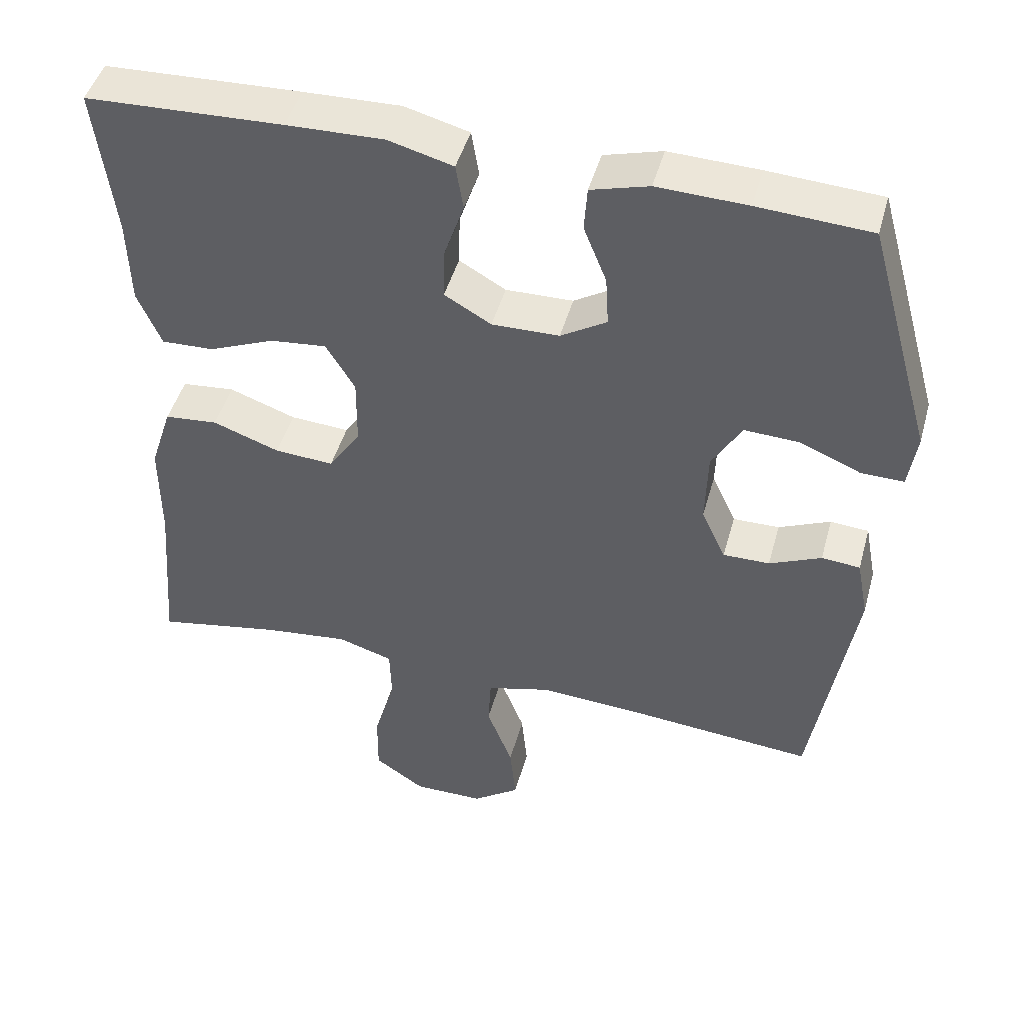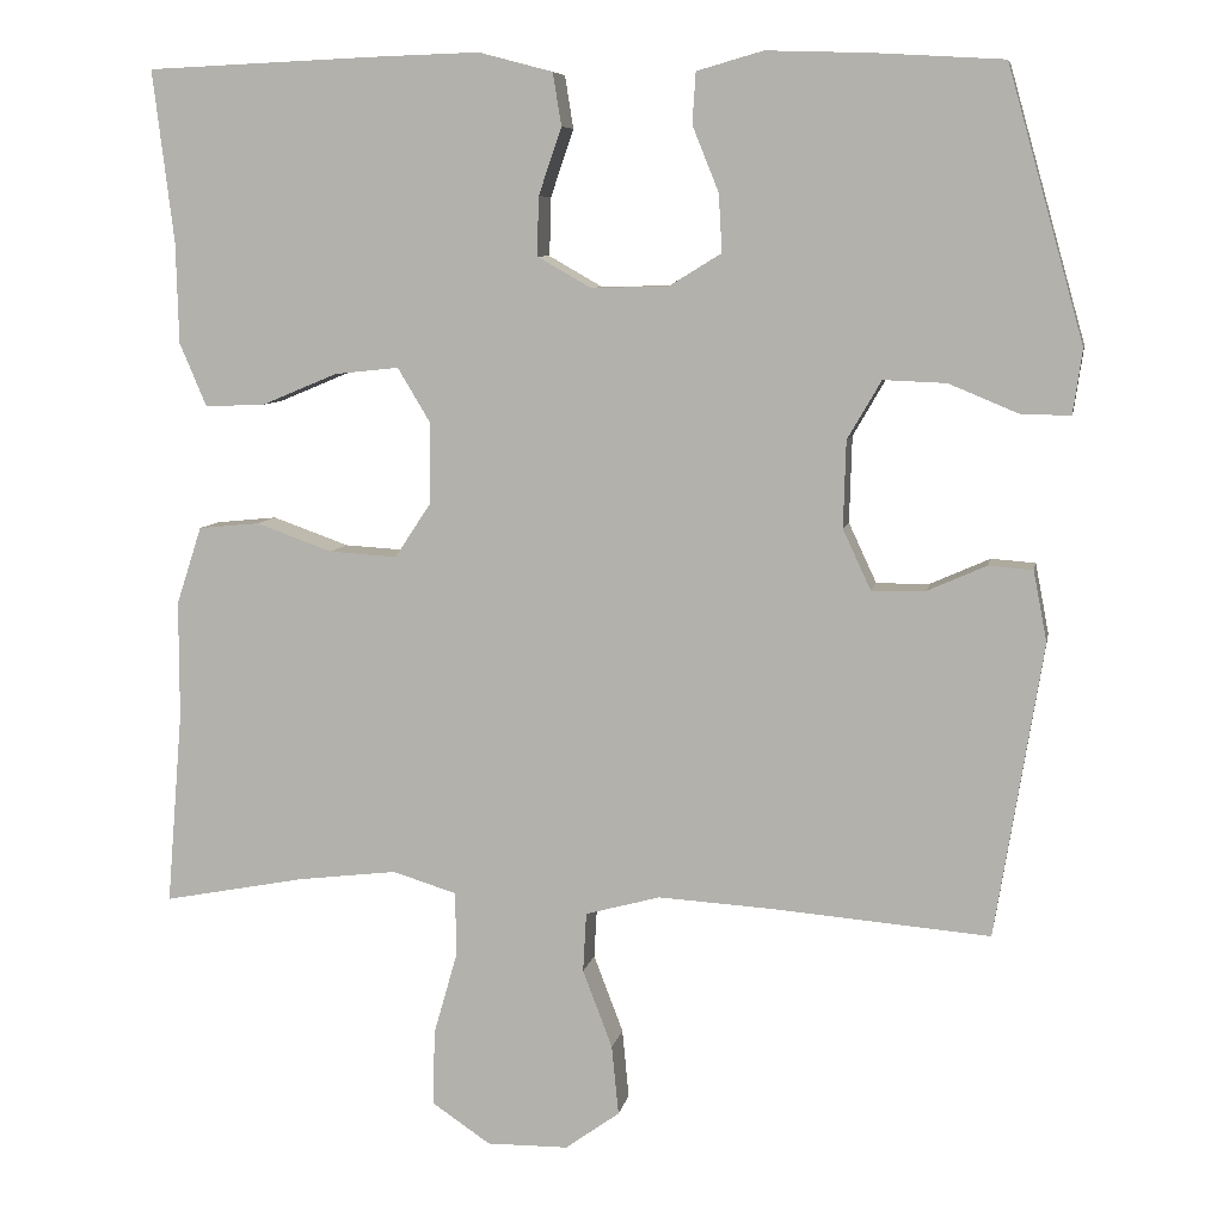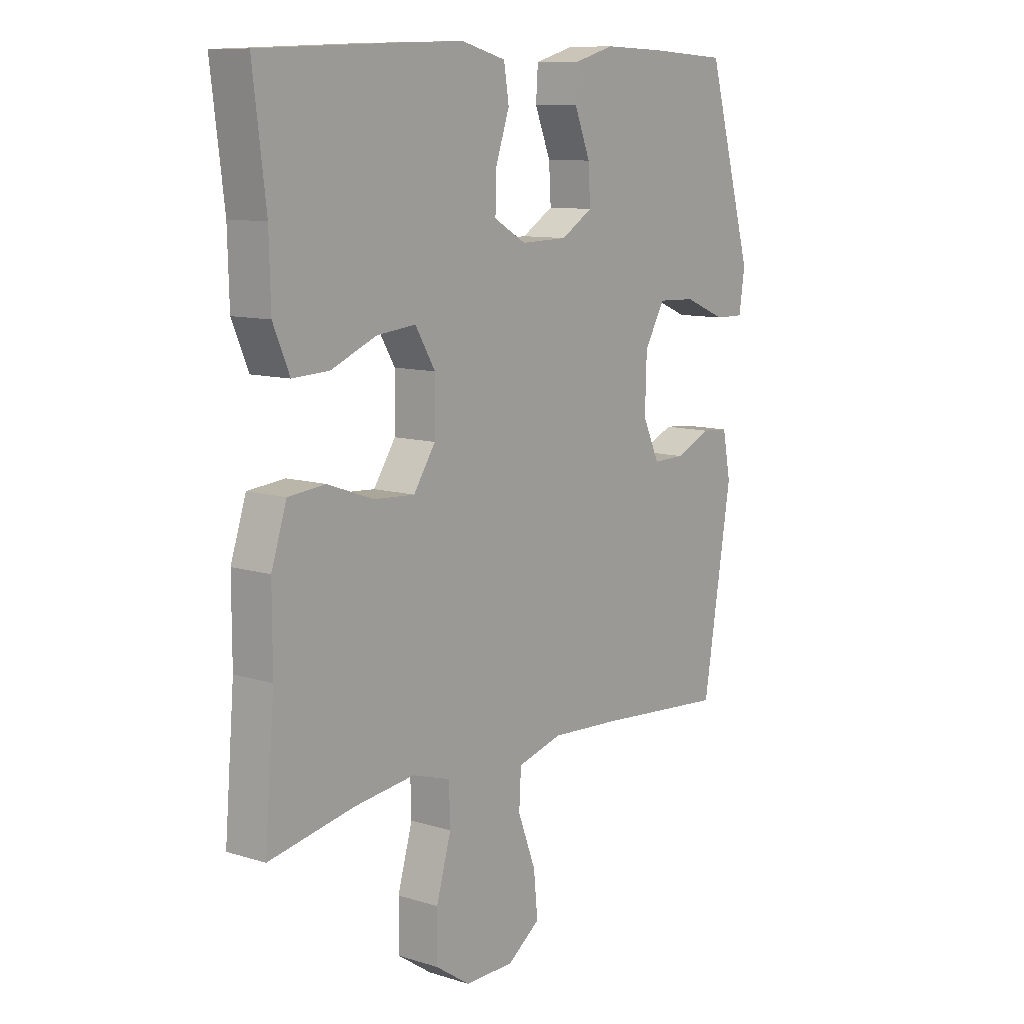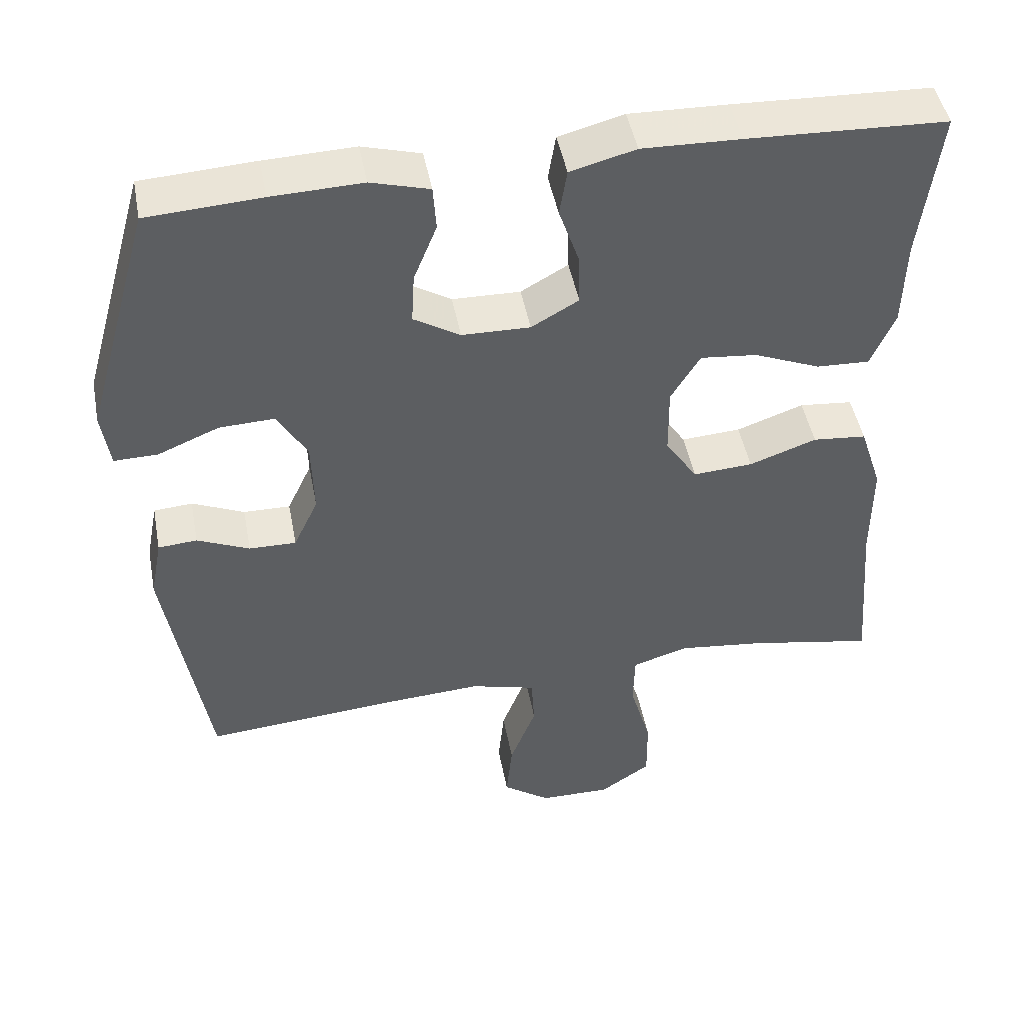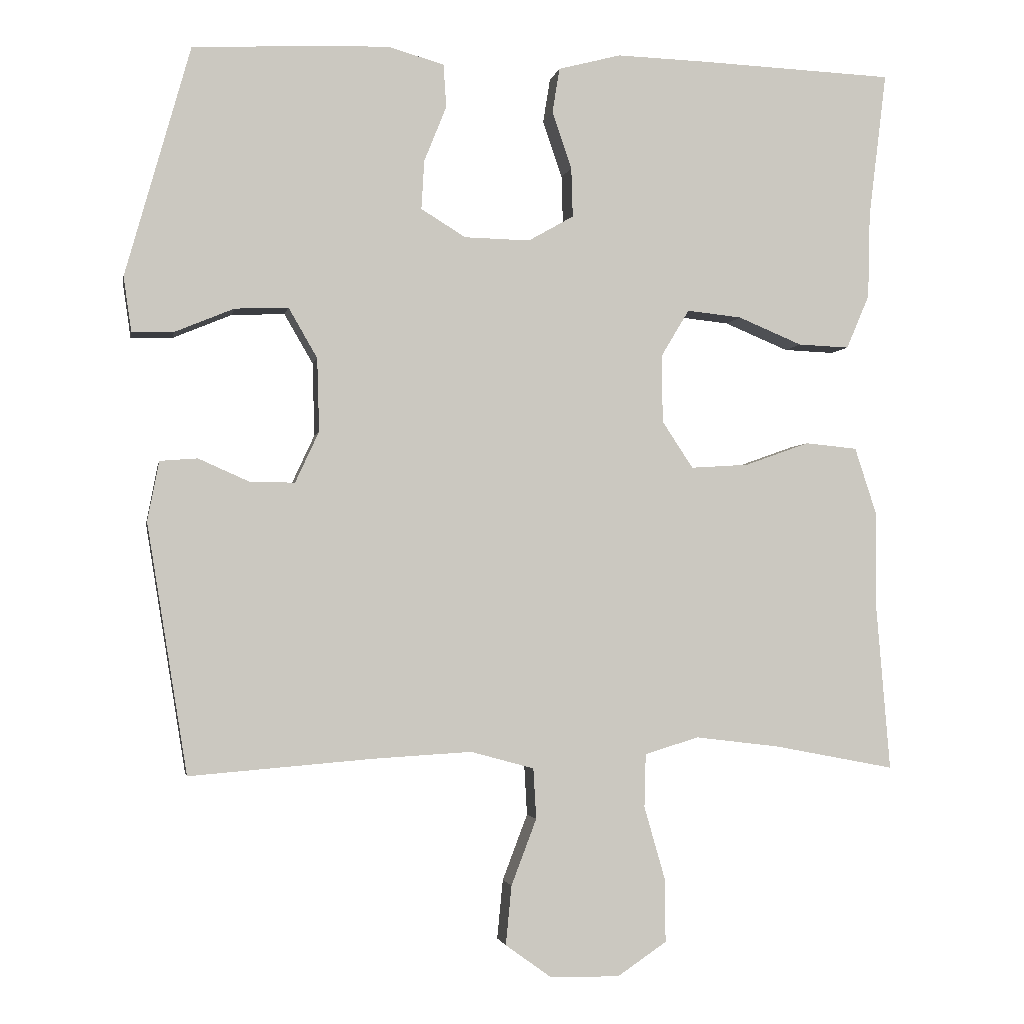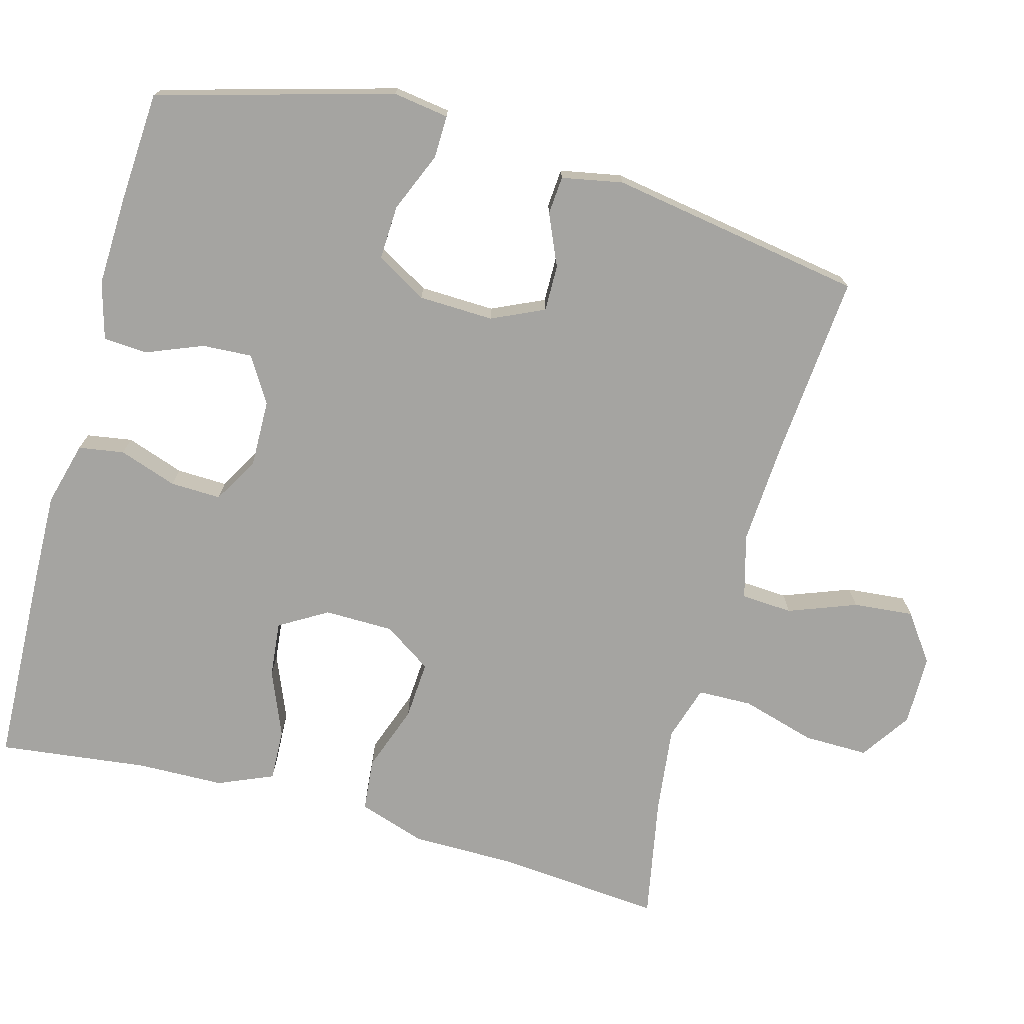
<metadata>
{"format":"obj","ext":"obj","renderer":"f3d","projection":"perspective","resolution":1024,"background":"white","views":[{"elev":46.5,"azim":15.3,"up":"+Z"},{"elev":7.7,"azim":10.6,"up":"+Z"},{"elev":10.3,"azim":-52.0,"up":"+Z"},{"elev":47.0,"azim":169.3,"up":"+Z"},{"elev":-2.5,"azim":169.8,"up":"+Z"},{"elev":-73.3,"azim":74.6,"up":"+Y"}]}
</metadata>
<code>
v -0.5 0.07 -0.5
v -0.481 0.07 -0.272
v -0.481 0.07 -0.134
v -0.451 0.07 -0.042
v -0.379 0.07 -0.035
v -0.289 0.07 -0.067
v -0.209 0.07 -0.072
v -0.166 0.07 -0.007
v -0.165 0.07 0.087
v -0.204 0.07 0.152
v -0.28 0.07 0.144
v -0.369 0.07 0.107
v -0.44 0.07 0.104
v -0.472 0.07 0.179
v -0.475 0.07 0.297
v -0.5 0.07 0.5
v -0.235 0.07 0.511
v -0.104 0.07 0.515
v -0.017 0.07 0.492
v -0.007 0.07 0.43
v -0.034 0.07 0.351
v -0.036 0.07 0.282
v 0.027 0.07 0.246
v 0.118 0.07 0.248
v 0.18 0.07 0.286
v 0.176 0.07 0.354
v 0.145 0.07 0.431
v 0.149 0.07 0.491
v 0.227 0.07 0.513
v 0.348 0.07 0.509
v 0.5 0.07 0.5
v 0.59 0.07 0.181
v 0.579 0.07 0.105
v 0.521 0.07 0.106
v 0.439 0.07 0.14
v 0.365 0.07 0.143
v 0.325 0.07 0.074
v 0.322 0.07 -0.028
v 0.355 0.07 -0.099
v 0.418 0.07 -0.098
v 0.488 0.07 -0.067
v 0.54 0.07 -0.071
v 0.556 0.07 -0.154
v 0.5 0.07 -0.5
v 0.245 0.07 -0.479
v 0.109 0.07 -0.471
v 0.021 0.07 -0.495
v 0.017 0.07 -0.565
v 0.052 0.07 -0.657
v 0.06 0.07 -0.739
v -0.004 0.07 -0.785
v -0.1 0.07 -0.786
v -0.168 0.07 -0.74
v -0.167 0.07 -0.652
v -0.138 0.07 -0.551
v -0.14 0.07 -0.477
v -0.215 0.07 -0.454
v -0.332 0.07 -0.468
v -0.5 0 -0.5
v -0.481 0 -0.272
v -0.481 0 -0.134
v -0.451 0 -0.042
v -0.379 0 -0.035
v -0.289 0 -0.067
v -0.209 0 -0.072
v -0.166 0 -0.007
v -0.165 0 0.087
v -0.204 0 0.152
v -0.28 0 0.144
v -0.369 0 0.107
v -0.44 0 0.104
v -0.472 0 0.179
v -0.475 0 0.297
v -0.5 0 0.5
v -0.235 0 0.511
v -0.104 0 0.515
v -0.017 0 0.492
v -0.007 0 0.43
v -0.034 0 0.351
v -0.036 0 0.282
v 0.027 0 0.246
v 0.118 0 0.248
v 0.18 0 0.286
v 0.176 0 0.354
v 0.145 0 0.431
v 0.149 0 0.491
v 0.227 0 0.513
v 0.348 0 0.509
v 0.5 0 0.5
v 0.59 0 0.181
v 0.579 0 0.105
v 0.521 0 0.106
v 0.439 0 0.14
v 0.365 0 0.143
v 0.325 0 0.074
v 0.322 0 -0.028
v 0.355 0 -0.099
v 0.418 0 -0.098
v 0.488 0 -0.067
v 0.54 0 -0.071
v 0.556 0 -0.154
v 0.5 0 -0.5
v 0.245 0 -0.479
v 0.109 0 -0.471
v 0.021 0 -0.495
v 0.017 0 -0.565
v 0.052 0 -0.657
v 0.06 0 -0.739
v -0.004 0 -0.785
v -0.1 0 -0.786
v -0.168 0 -0.74
v -0.167 0 -0.652
v -0.138 0 -0.551
v -0.14 0 -0.477
v -0.215 0 -0.454
v -0.332 0 -0.468
f 52 53 54 55
f 52 55 56
f 51 52 56
f 48 49 50 51
f 47 48 51 56
f 46 47 56 57
f 42 43 44 45
f 40 41 42 45
f 39 40 45 46
f 38 39 46 57
f 32 33 34 35
f 32 35 36
f 31 32 36
f 30 31 36 37
f 26 27 28 29
f 25 26 29 30
f 18 19 20 21
f 18 21 22
f 15 16 17 18
f 15 18 22
f 14 15 22 23
f 11 12 13 14
f 10 11 14 23
f 3 4 5 6
f 2 3 6 7
f 58 1 2 7
f 37 38 57 58
f 25 30 37 58
f 24 25 58 7
f 9 10 23 24
f 8 9 24
f 7 8 24
f 113 112 111 110
f 114 113 110
f 114 110 109
f 109 108 107 106
f 114 109 106 105
f 115 114 105 104
f 103 102 101 100
f 103 100 99 98
f 104 103 98 97
f 115 104 97 96
f 93 92 91 90
f 94 93 90
f 94 90 89
f 95 94 89 88
f 87 86 85 84
f 88 87 84 83
f 79 78 77 76
f 80 79 76
f 76 75 74 73
f 80 76 73
f 81 80 73 72
f 72 71 70 69
f 81 72 69 68
f 64 63 62 61
f 65 64 61 60
f 65 60 59 116
f 116 115 96 95
f 116 95 88 83
f 65 116 83 82
f 82 81 68 67
f 82 67 66
f 82 66 65
f 1 59 60 2
f 2 60 61 3
f 3 61 62 4
f 4 62 63 5
f 5 63 64 6
f 6 64 65 7
f 7 65 66 8
f 8 66 67 9
f 9 67 68 10
f 10 68 69 11
f 11 69 70 12
f 12 70 71 13
f 13 71 72 14
f 14 72 73 15
f 15 73 74 16
f 16 74 75 17
f 17 75 76 18
f 18 76 77 19
f 19 77 78 20
f 20 78 79 21
f 21 79 80 22
f 22 80 81 23
f 23 81 82 24
f 24 82 83 25
f 25 83 84 26
f 26 84 85 27
f 27 85 86 28
f 28 86 87 29
f 29 87 88 30
f 30 88 89 31
f 31 89 90 32
f 32 90 91 33
f 33 91 92 34
f 34 92 93 35
f 35 93 94 36
f 36 94 95 37
f 37 95 96 38
f 38 96 97 39
f 39 97 98 40
f 40 98 99 41
f 41 99 100 42
f 42 100 101 43
f 43 101 102 44
f 44 102 103 45
f 45 103 104 46
f 46 104 105 47
f 47 105 106 48
f 48 106 107 49
f 49 107 108 50
f 50 108 109 51
f 51 109 110 52
f 52 110 111 53
f 53 111 112 54
f 54 112 113 55
f 55 113 114 56
f 56 114 115 57
f 57 115 116 58
f 58 116 59 1

</code>
